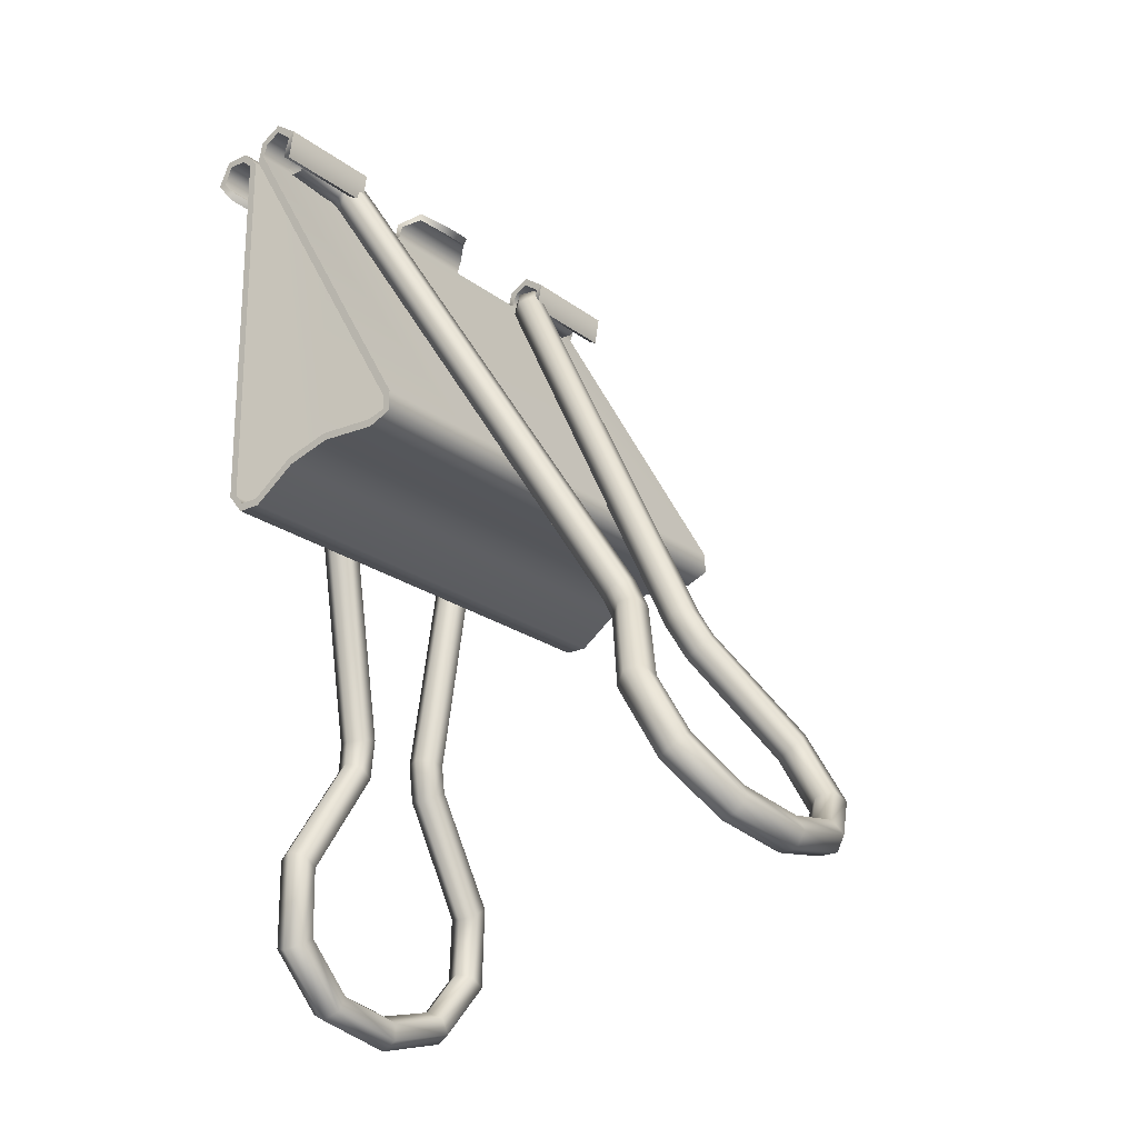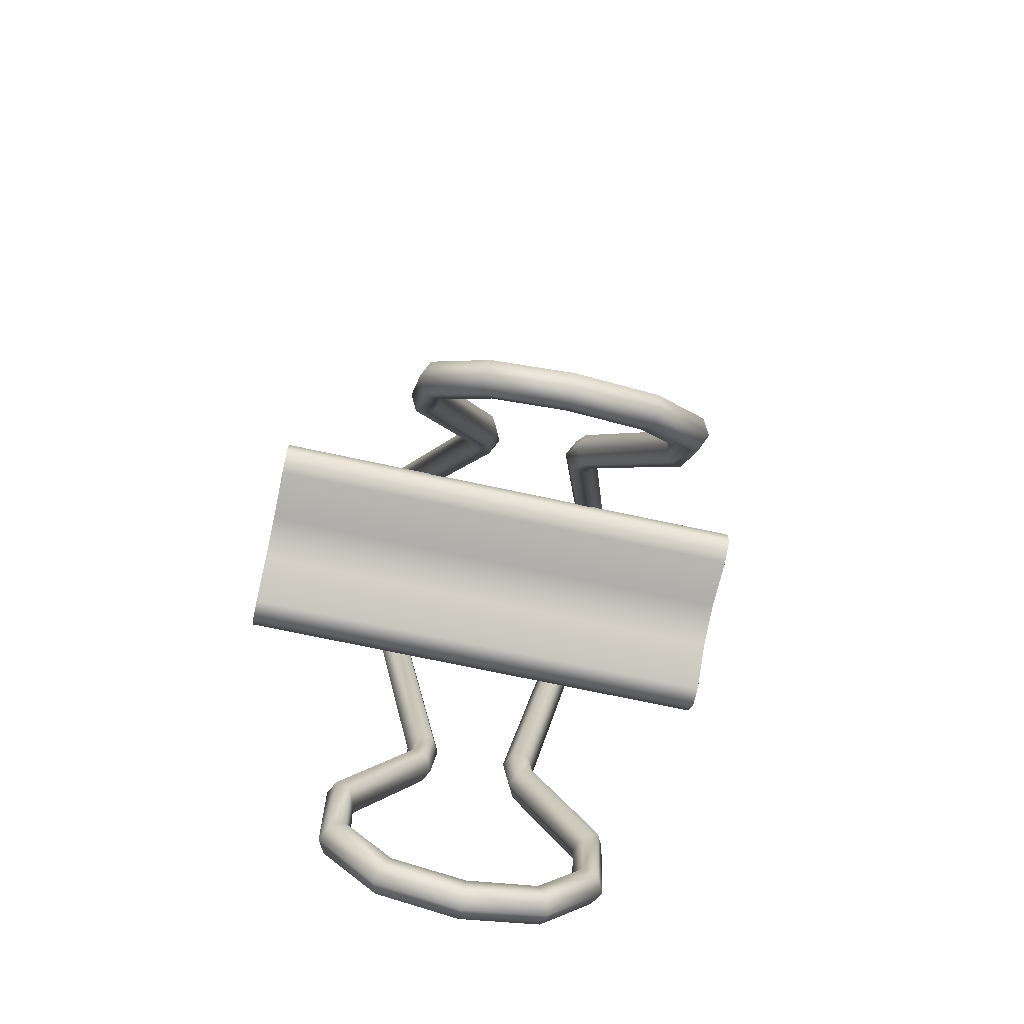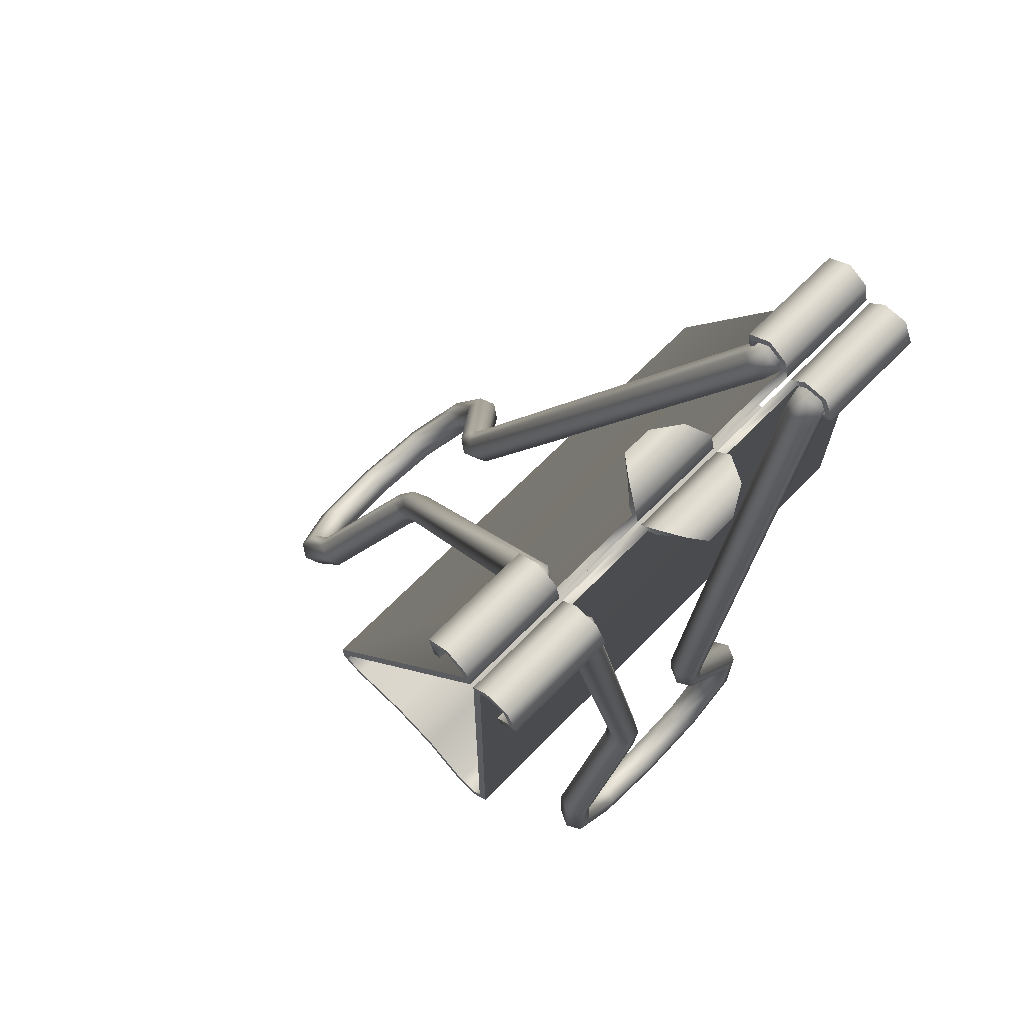
<metadata>
{"format":"obj","ext":"obj","renderer":"f3d","projection":"perspective","resolution":1024,"background":"white","views":[{"elev":-21.6,"azim":127.6,"up":"+Z"},{"elev":-69.3,"azim":167.7,"up":"+Z"},{"elev":68.0,"azim":-45.5,"up":"+Z"}]}
</metadata>
<code>
v  -14.66 2.069 23.69
v  14.66 2.069 23.69
v  -14.66 2.069 2.62
v  14.66 2.069 2.62
v  -14.66 1.614 2.62
v  -14.66 1.614 23.69
v  14.66 1.614 23.69
v  14.66 1.614 2.62
v  8.428 2.069 2.62
v  2.809 2.069 2.62
v  -2.809 2.069 2.62
v  -8.428 2.069 2.62
v  -8.428 2.069 23.69
v  -2.809 2.069 23.69
v  2.809 2.069 23.69
v  8.428 2.069 23.69
v  8.428 1.614 23.69
v  2.809 1.614 23.69
v  -2.809 1.614 23.69
v  -8.428 1.614 23.69
v  -8.428 1.614 2.62
v  -2.809 1.614 2.62
v  2.809 1.614 2.62
v  8.428 1.614 2.62
v  -14.66 1.23 24.61
v  14.66 1.23 24.61
v  -14.66 1.038 24.2
v  14.66 1.038 24.2
v  -8.428 1.23 24.61
v  -2.809 1.23 24.61
v  2.809 1.23 24.61
v  8.428 1.23 24.61
v  8.428 1.038 24.2
v  2.809 1.038 24.2
v  -2.809 1.038 24.2
v  -8.428 1.038 24.2
v  -14.66 -0.1809 24.6
v  14.66 -0.1809 24.6
v  -14.66 0.0465 24.21
v  14.66 0.0465 24.21
v  -8.428 -0.1809 24.6
v  -2.046 -0.1809 24.6
v  2.046 -0.1809 24.6
v  8.428 -0.1809 24.6
v  8.428 0.0465 24.21
v  2.046 0.0465 24.21
v  -2.046 0.0465 24.21
v  -8.428 0.0465 24.21
v  -14.66 -0.8508 23.2
v  14.66 -0.8508 23.2
v  -14.66 -0.3977 23.16
v  14.66 -0.3977 23.16
v  -8.428 -0.8508 23.2
v  -0.8786 -0.8508 23.2
v  0.8786 -0.8508 23.2
v  8.428 -0.8508 23.2
v  8.428 -0.3977 23.16
v  0.8786 -0.3977 23.16
v  -0.8786 -0.3977 23.16
v  -8.428 -0.3977 23.16
v  -14.66 0.2008 21.93
v  14.66 0.2008 21.93
v  -14.66 0.4616 22.3
v  14.66 0.4616 22.3
v  -8.428 0.2008 21.93
v  8.428 0.2008 21.93
v  8.428 0.4616 22.3
v  -8.428 0.4616 22.3
v  -0.135 0.7053 -25.6
v  -0.135 1.616 -25.11
v  4.467 1.616 -24.15
v  4.711 0.7053 -24.57
v  -0.135 1.616 -24.14
v  3.979 1.616 -23.31
v  -0.135 0.7053 -23.65
v  3.735 0.7053 -22.88
v  -0.135 -0.2052 -24.14
v  3.979 -0.2052 -23.31
v  -0.135 -0.2052 -25.11
v  4.467 -0.2052 -24.15
v  7.552 1.616 -21.03
v  7.974 0.7053 -21.28
v  6.706 1.616 -20.55
v  6.284 0.7053 -20.3
v  6.706 -0.2052 -20.55
v  7.552 -0.2052 -21.03
v  7.562 1.616 -16.15
v  7.962 0.7053 -15.87
v  6.762 1.616 -16.71
v  6.362 0.7053 -16.99
v  6.762 -0.2052 -16.71
v  7.562 -0.2052 -16.15
v  -8.152 0.7053 -16.09
v  -7.73 1.616 -16.34
v  -7.552 1.616 -21.03
v  -7.974 0.7053 -21.28
v  -6.884 1.616 -16.83
v  -6.706 1.616 -20.55
v  -6.462 0.7053 -17.07
v  -6.284 0.7053 -20.3
v  -6.884 -0.2052 -16.83
v  -6.706 -0.2052 -20.55
v  -7.73 -0.2052 -16.34
v  -7.552 -0.2052 -21.03
v  -4.588 1.616 -24.15
v  -4.832 0.7053 -24.57
v  -4.1 1.616 -23.31
v  -3.856 0.7053 -22.88
v  -4.1 -0.2052 -23.31
v  -4.588 -0.2052 -24.15
v  3.273 -0.2394 -10.14
v  2.514 -0.2394 -10.67
v  3.662 0.6541 -9.862
v  3.273 1.548 -10.14
v  2.514 1.548 -10.67
v  2.124 0.6541 -10.94
v  -3.107 -0.2394 -10.48
v  -3.909 -0.2394 -10.02
v  -4.321 0.6541 -9.778
v  -3.909 1.548 -10.02
v  -3.107 1.548 -10.48
v  -2.695 0.6541 -10.72
v  -9.14 -0.2394 22.41
v  -3.693 -0.2394 -8.48
v  -2.781 -0.2394 -8.319
v  -8.228 -0.2394 22.57
v  -9.14 1.548 22.41
v  -8.228 1.548 22.57
v  -2.781 1.548 -8.319
v  -3.693 1.548 -8.48
v  -2.312 0.6541 -8.237
v  -7.76 0.6541 22.66
v  -9.609 0.6541 22.33
v  -4.162 0.6541 -8.563
v  7.685 -0.2394 22.57
v  2.238 -0.2394 -8.319
v  3.151 -0.2394 -8.48
v  8.598 -0.2394 22.41
v  7.685 1.548 22.57
v  8.598 1.548 22.41
v  3.151 1.548 -8.48
v  2.238 1.548 -8.319
v  3.619 0.6541 -8.563
v  9.066 0.6541 22.33
v  7.217 0.6541 22.66
v  1.77 0.6541 -8.237
v  -9.401 -0.2394 23.03
v  -8.746 -0.2394 23.68
v  -9.401 1.548 23.03
v  -8.746 1.548 23.68
v  -8.41 0.6541 24.02
v  -9.737 0.6541 22.69
v  -13.11 0.0171 23.02
v  -13.11 0.0171 23.68
v  -13.11 1.291 23.02
v  -13.11 1.291 23.68
v  -13.11 0.6541 24.02
v  -13.11 0.6541 22.68
v  8.39 -0.2394 23.57
v  9.046 -0.2394 22.92
v  8.39 1.548 23.57
v  9.046 1.548 22.92
v  9.382 0.6541 22.58
v  8.054 0.6541 23.91
v  12.66 0.0054 23.58
v  12.72 0.0054 22.91
v  12.66 1.303 23.58
v  12.72 1.303 22.91
v  12.75 0.6541 22.57
v  12.63 0.6541 23.93
v  2.809 2.299 23.69
v  -2.809 2.299 23.69
v  -2.809 12.84 5.44
v  2.809 12.84 5.44
v  2.809 13.23 5.668
v  -2.809 13.23 5.668
v  -2.809 2.693 23.92
v  2.809 2.693 23.92
v  14.66 2.299 23.69
v  14.66 12.84 5.44
v  14.66 13.23 5.668
v  14.66 2.693 23.92
v  -14.66 12.84 5.44
v  -14.66 2.299 23.69
v  -14.66 2.693 23.92
v  -14.66 13.23 5.668
v  -8.428 2.299 23.69
v  -8.428 12.84 5.44
v  8.428 12.84 5.44
v  8.428 2.299 23.69
v  -8.428 13.23 5.668
v  -8.428 2.693 23.92
v  8.428 2.693 23.92
v  8.428 13.23 5.668
v  14.66 2.568 24.9
v  8.428 2.568 24.9
v  -14.66 2.941 24.64
v  -8.428 2.941 24.64
v  14.66 2.941 24.64
v  -14.66 2.568 24.9
v  2.809 2.568 24.9
v  -2.809 2.568 24.9
v  -8.428 2.568 24.9
v  -2.809 2.941 24.64
v  2.809 2.941 24.64
v  8.428 2.941 24.64
v  14.66 3.795 25.6
v  8.428 3.795 25.6
v  -14.66 3.795 25.15
v  -8.428 3.795 25.15
v  14.66 3.795 25.15
v  -14.66 3.795 25.6
v  2.046 3.795 25.6
v  -2.046 3.795 25.6
v  -8.428 3.795 25.6
v  -2.046 3.795 25.15
v  2.046 3.795 25.15
v  8.428 3.795 25.15
v  14.66 5.077 24.72
v  8.428 5.077 24.72
v  -14.66 4.704 24.46
v  -8.428 4.704 24.46
v  14.66 4.704 24.46
v  -14.66 5.077 24.72
v  0.8786 5.077 24.72
v  -0.8786 5.077 24.72
v  -8.428 5.077 24.72
v  -0.8786 4.704 24.46
v  0.8786 4.704 24.46
v  8.428 4.704 24.46
v  14.66 4.8 23.1
v  8.428 4.8 23.1
v  -14.66 4.388 23.29
v  -8.428 4.388 23.29
v  14.66 4.388 23.29
v  -14.66 4.8 23.1
v  -8.428 4.8 23.1
v  8.428 4.388 23.29
v  -0.198 28.03 -18.37
v  -0.198 27 -18.41
v  -4.8 26.52 -17.57
v  -5.044 27.52 -17.49
v  -0.198 26.51 -17.56
v  -4.312 26.09 -16.84
v  -0.198 27.05 -16.68
v  -4.068 26.67 -16.02
v  -0.198 28.08 -16.65
v  -4.312 27.67 -15.93
v  -0.198 28.57 -17.5
v  -4.8 28.09 -16.66
v  -7.885 24.96 -14.87
v  -8.307 25.87 -14.63
v  -7.039 24.71 -14.45
v  -6.617 25.38 -13.79
v  -7.039 26.29 -13.54
v  -7.885 26.53 -13.96
v  -7.895 22.51 -10.64
v  -8.295 23.16 -9.946
v  -7.095 22.79 -11.13
v  -6.695 23.72 -10.92
v  -7.095 24.37 -10.22
v  -7.895 24.09 -9.733
v  7.819 23.27 -10.14
v  7.397 22.61 -10.81
v  7.219 24.96 -14.87
v  7.641 25.87 -14.63
v  6.551 22.85 -11.23
v  6.373 24.71 -14.45
v  6.129 23.76 -10.99
v  5.951 25.38 -13.79
v  6.551 24.43 -10.32
v  6.373 26.29 -13.54
v  7.397 24.19 -9.897
v  7.219 26.53 -13.96
v  4.255 26.52 -17.57
v  4.499 27.52 -17.49
v  3.767 26.09 -16.84
v  3.522 26.67 -16.02
v  3.767 27.67 -15.93
v  4.255 28.09 -16.66
v  -3.606 21.11 -4.509
v  -2.846 21.38 -4.969
v  -3.995 20.2 -4.719
v  -3.606 19.57 -5.402
v  -2.846 19.83 -5.862
v  -2.457 20.74 -5.652
v  2.773 21.29 -4.806
v  3.576 21.05 -4.405
v  3.988 20.16 -4.646
v  3.576 19.51 -5.298
v  2.773 19.74 -5.7
v  2.362 20.63 -5.459
v  8.807 4.84 23.68
v  3.36 20.29 -3.075
v  2.448 20.21 -2.936
v  7.895 4.76 23.82
v  8.807 3.293 22.78
v  7.895 3.212 22.92
v  2.448 18.66 -3.83
v  3.36 18.74 -3.969
v  1.98 19.39 -3.311
v  7.427 3.945 23.44
v  9.276 4.108 23.16
v  3.829 19.55 -3.594
v  -8.018 4.76 23.82
v  -2.571 20.21 -2.936
v  -3.484 20.29 -3.075
v  -8.931 4.84 23.68
v  -8.018 3.212 22.92
v  -8.931 3.293 22.78
v  -3.484 18.74 -3.969
v  -2.571 18.66 -3.83
v  -3.952 19.55 -3.594
v  -9.399 4.108 23.16
v  -7.55 3.945 23.44
v  -2.103 19.39 -3.311
v  8.413 4.205 24.78
v  9.068 4.533 24.21
v  9.068 2.985 23.32
v  8.413 2.658 23.88
v  8.077 3.263 24.62
v  9.404 3.927 23.47
v  12.77 3.982 24.65
v  12.77 4.312 24.08
v  12.77 3.209 23.44
v  12.77 2.878 24.01
v  12.77 3.261 24.63
v  12.77 3.93 23.47
v  -9.379 4.587 24.12
v  -8.723 4.259 24.68
v  -8.723 2.712 23.79
v  -9.379 3.039 23.22
v  -9.715 3.981 23.38
v  -8.387 3.317 24.53
v  -13.05 4.378 23.99
v  -12.99 4.043 24.57
v  -12.99 2.92 23.92
v  -13.05 3.255 23.34
v  -13.08 3.989 23.37
v  -12.96 3.31 24.54
v  -2.809 12.83 4.712
v  2.809 12.83 4.712
v  2.809 13.24 4.519
v  -2.809 13.24 4.519
v  14.66 12.83 4.712
v  14.66 13.24 4.519
v  -14.66 12.83 4.712
v  -14.66 13.24 4.519
v  -8.428 12.83 4.712
v  8.428 12.83 4.712
v  -8.428 13.24 4.519
v  8.428 13.24 4.519
v  -2.809 11.81 4.391
v  2.809 11.81 4.391
v  2.809 11.93 3.951
v  -2.809 11.93 3.951
v  14.66 11.81 4.391
v  14.66 11.93 3.951
v  -14.66 11.81 4.391
v  -14.66 11.93 3.951
v  -8.428 11.81 4.391
v  8.428 11.81 4.391
v  -8.428 11.93 3.951
v  8.428 11.93 3.951
v  -14.66 2.565 1.996
v  14.66 2.565 1.996
v  -14.66 2.486 1.548
v  14.66 2.486 1.548
v  8.428 2.565 1.996
v  2.809 2.565 1.996
v  -2.809 2.565 1.996
v  -8.428 2.565 1.996
v  -8.428 2.486 1.548
v  -2.809 2.486 1.548
v  2.809 2.486 1.548
v  8.428 2.486 1.548
v  -14.66 3.607 1.979
v  14.66 3.607 1.979
v  -14.66 3.8 1.566
v  14.66 3.8 1.566
v  8.428 3.607 1.979
v  2.809 3.607 1.979
v  -2.809 3.607 1.979
v  -8.428 3.607 1.979
v  -8.428 3.8 1.566
v  -2.809 3.8 1.566
v  2.809 3.8 1.566
v  8.428 3.8 1.566
v  -14.66 8.579 4.507
v  -14.66 6.045 3.763
v  -14.66 8.722 4.077
v  -14.66 6.212 3.341
v  -8.428 8.722 4.077
v  -8.428 6.212 3.341
v  -2.809 8.722 4.077
v  -2.809 6.212 3.341
v  2.809 8.722 4.077
v  2.809 6.212 3.341
v  8.428 8.722 4.077
v  8.428 6.212 3.341
v  14.66 8.722 4.077
v  14.66 6.212 3.341
v  14.66 8.579 4.507
v  14.66 6.045 3.763
v  8.428 8.579 4.507
v  8.428 6.045 3.763
v  2.809 8.579 4.507
v  2.809 6.045 3.763
v  -2.809 8.579 4.507
v  -2.809 6.045 3.763
v  -8.428 8.579 4.507
v  -8.428 6.045 3.763
g Plane001
f 15 10 11 14
f 23 18 19 22
f 1 3 5 6
f 4 2 7 8
f 2 4 9 16
f 16 9 10 15
f 3 1 13 12
f 12 13 14 11
f 8 7 17 24
f 24 17 18 23
f 6 5 21 20
f 20 21 22 19
f 17 16 15 18
f 19 14 13 20
f 13 1 25 29
f 17 7 28 33
f 1 6 27 25
f 7 2 26 28
f 15 14 30 31
f 2 16 32 26
f 19 18 34 35
f 6 20 36 27
f 16 17 33 32
f 18 15 31 34
f 14 19 35 30
f 20 13 29 36
f 29 25 37 41
f 33 28 40 45
f 25 27 39 37
f 28 26 38 40
f 31 30 42 43
f 26 32 44 38
f 35 34 46 47
f 27 36 48 39
f 32 33 45 44
f 34 31 43 46
f 30 35 47 42
f 36 29 41 48
f 41 37 49 53
f 45 40 52 57
f 37 39 51 49
f 40 38 50 52
f 43 42 54 55
f 38 44 56 50
f 47 46 58 59
f 39 48 60 51
f 44 45 57 56
f 46 43 55 58
f 42 47 59 54
f 48 41 53 60
f 53 49 61 65
f 57 52 64 67
f 49 51 63 61
f 52 50 62 64
f 50 56 66 62
f 51 60 68 63
f 56 57 67 66
f 60 53 65 68
f 68 65 61 63
f 66 67 64 62
f 58 55 54 59
f 69 70 71 72
f 70 73 74 71
f 73 75 76 74
f 75 77 78 76
f 77 79 80 78
f 79 69 72 80
f 72 71 81 82
f 71 74 83 81
f 74 76 84 83
f 76 78 85 84
f 78 80 86 85
f 80 72 82 86
f 82 81 87 88
f 81 83 89 87
f 83 84 90 89
f 84 85 91 90
f 85 86 92 91
f 86 82 88 92
f 93 94 95 96
f 94 97 98 95
f 97 99 100 98
f 99 101 102 100
f 101 103 104 102
f 103 93 96 104
f 96 95 105 106
f 95 98 107 105
f 98 100 108 107
f 100 102 109 108
f 102 104 110 109
f 104 96 106 110
f 106 105 70 69
f 105 107 73 70
f 107 108 75 73
f 108 109 77 75
f 109 110 79 77
f 110 106 69 79
f 91 92 111 112
f 92 88 113 111
f 88 87 114 113
f 87 89 115 114
f 89 90 116 115
f 90 91 112 116
f 117 118 103 101
f 118 119 93 103
f 119 120 94 93
f 120 121 97 94
f 121 122 99 97
f 122 117 101 99
f 123 124 125 126
f 127 128 129 130
f 125 131 132 126
f 123 133 134 124
f 129 128 132 131
f 127 130 134 133
f 135 136 137 138
f 139 140 141 142
f 137 143 144 138
f 135 145 146 136
f 141 140 144 143
f 139 142 146 145
f 112 111 137 136
f 111 113 143 137
f 113 114 141 143
f 114 115 142 141
f 115 116 146 142
f 116 112 136 146
f 118 117 125 124
f 117 122 131 125
f 122 121 129 131
f 121 120 130 129
f 120 119 134 130
f 119 118 124 134
f 123 126 148 147
f 128 127 149 150
f 126 132 151 148
f 133 123 147 152
f 132 128 150 151
f 127 133 152 149
f 147 148 154 153
f 150 149 155 156
f 148 151 157 154
f 152 147 153 158
f 151 150 156 157
f 149 152 158 155
f 135 138 160 159
f 140 139 161 162
f 138 144 163 160
f 145 135 159 164
f 144 140 162 163
f 139 145 164 161
f 159 160 166 165
f 162 161 167 168
f 160 163 169 166
f 164 159 165 170
f 163 162 168 169
f 161 164 170 167
f 172 173 174 171
f 176 177 178 175
f 179 180 181 182
f 183 184 185 186
f 184 183 188 187
f 187 188 173 172
f 180 179 190 189
f 189 190 171 174
f 186 185 192 191
f 191 192 177 176
f 182 181 194 193
f 193 194 175 178
f 192 187 172 177
f 178 171 190 193
f 190 179 195 196
f 192 185 197 198
f 179 182 199 195
f 185 184 200 197
f 172 171 201 202
f 184 187 203 200
f 178 177 204 205
f 182 193 206 199
f 187 192 198 203
f 177 172 202 204
f 171 178 205 201
f 193 190 196 206
f 196 195 207 208
f 198 197 209 210
f 195 199 211 207
f 197 200 212 209
f 202 201 213 214
f 200 203 215 212
f 205 204 216 217
f 199 206 218 211
f 203 198 210 215
f 204 202 214 216
f 201 205 217 213
f 206 196 208 218
f 208 207 219 220
f 210 209 221 222
f 207 211 223 219
f 209 212 224 221
f 214 213 225 226
f 212 215 227 224
f 217 216 228 229
f 211 218 230 223
f 215 210 222 227
f 216 214 226 228
f 213 217 229 225
f 218 208 220 230
f 220 219 231 232
f 222 221 233 234
f 219 223 235 231
f 221 224 236 233
f 224 227 237 236
f 223 230 238 235
f 227 222 234 237
f 230 220 232 238
f 238 232 231 235
f 237 234 233 236
f 228 226 225 229
f 239 240 241 242
f 240 243 244 241
f 243 245 246 244
f 245 247 248 246
f 247 249 250 248
f 249 239 242 250
f 242 241 251 252
f 241 244 253 251
f 244 246 254 253
f 246 248 255 254
f 248 250 256 255
f 250 242 252 256
f 252 251 257 258
f 251 253 259 257
f 253 254 260 259
f 254 255 261 260
f 255 256 262 261
f 256 252 258 262
f 263 264 265 266
f 264 267 268 265
f 267 269 270 268
f 269 271 272 270
f 271 273 274 272
f 273 263 266 274
f 266 265 275 276
f 265 268 277 275
f 268 270 278 277
f 270 272 279 278
f 272 274 280 279
f 274 266 276 280
f 276 275 240 239
f 275 277 243 240
f 277 278 245 243
f 278 279 247 245
f 279 280 249 247
f 280 276 239 249
f 261 262 281 282
f 262 258 283 281
f 258 257 284 283
f 257 259 285 284
f 259 260 286 285
f 260 261 282 286
f 287 288 273 271
f 288 289 263 273
f 289 290 264 263
f 290 291 267 264
f 291 292 269 267
f 292 287 271 269
f 293 294 295 296
f 297 298 299 300
f 295 301 302 296
f 293 303 304 294
f 299 298 302 301
f 297 300 304 303
f 305 306 307 308
f 309 310 311 312
f 307 313 314 308
f 305 315 316 306
f 311 310 314 313
f 309 312 316 315
f 282 281 307 306
f 281 283 313 307
f 283 284 311 313
f 284 285 312 311
f 285 286 316 312
f 286 282 306 316
f 288 287 295 294
f 287 292 301 295
f 292 291 299 301
f 291 290 300 299
f 290 289 304 300
f 289 288 294 304
f 293 296 317 318
f 298 297 319 320
f 296 302 321 317
f 303 293 318 322
f 302 298 320 321
f 297 303 322 319
f 318 317 323 324
f 320 319 325 326
f 317 321 327 323
f 322 318 324 328
f 321 320 326 327
f 319 322 328 325
f 305 308 329 330
f 310 309 331 332
f 308 314 333 329
f 315 305 330 334
f 314 310 332 333
f 309 315 334 331
f 330 329 335 336
f 332 331 337 338
f 329 333 339 335
f 334 330 336 340
f 333 332 338 339
f 331 334 340 337
f 174 173 341 342
f 176 175 343 344
f 181 180 345 346
f 183 186 348 347
f 188 183 347 349
f 173 188 349 341
f 180 189 350 345
f 189 174 342 350
f 186 191 351 348
f 191 176 344 351
f 194 181 346 352
f 175 194 352 343
f 342 341 353 354
f 344 343 355 356
f 346 345 357 358
f 347 348 360 359
f 349 347 359 361
f 341 349 361 353
f 345 350 362 357
f 350 342 354 362
f 348 351 363 360
f 351 344 356 363
f 352 346 358 364
f 343 352 364 355
f 9 4 366 369
f 21 5 367 373
f 5 3 365 367
f 4 8 368 366
f 10 9 369 370
f 11 10 370 371
f 12 11 371 372
f 3 12 372 365
f 22 21 373 374
f 23 22 374 375
f 24 23 375 376
f 8 24 376 368
f 369 366 378 381
f 373 367 379 385
f 367 365 377 379
f 366 368 380 378
f 370 369 381 382
f 371 370 382 383
f 372 371 383 384
f 365 372 384 377
f 374 373 385 386
f 375 374 386 387
f 376 375 387 388
f 368 376 388 380
f 391 392 390 389
f 394 392 391 393
f 396 394 393 395
f 398 396 395 397
f 400 398 397 399
f 402 400 399 401
f 404 402 401 403
f 406 404 403 405
f 408 406 405 407
f 410 408 407 409
f 412 410 409 411
f 390 412 411 389
f 379 377 390 392
f 389 359 360 391
f 385 379 392 394
f 360 363 393 391
f 386 385 394 396
f 363 356 395 393
f 387 386 396 398
f 356 355 397 395
f 388 387 398 400
f 355 364 399 397
f 380 388 400 402
f 364 358 401 399
f 404 378 380 402
f 358 357 403 401
f 381 378 404 406
f 357 362 405 403
f 382 381 406 408
f 362 354 407 405
f 383 382 408 410
f 354 353 409 407
f 384 383 410 412
f 353 361 411 409
f 377 384 412 390
f 361 359 389 411

</code>
